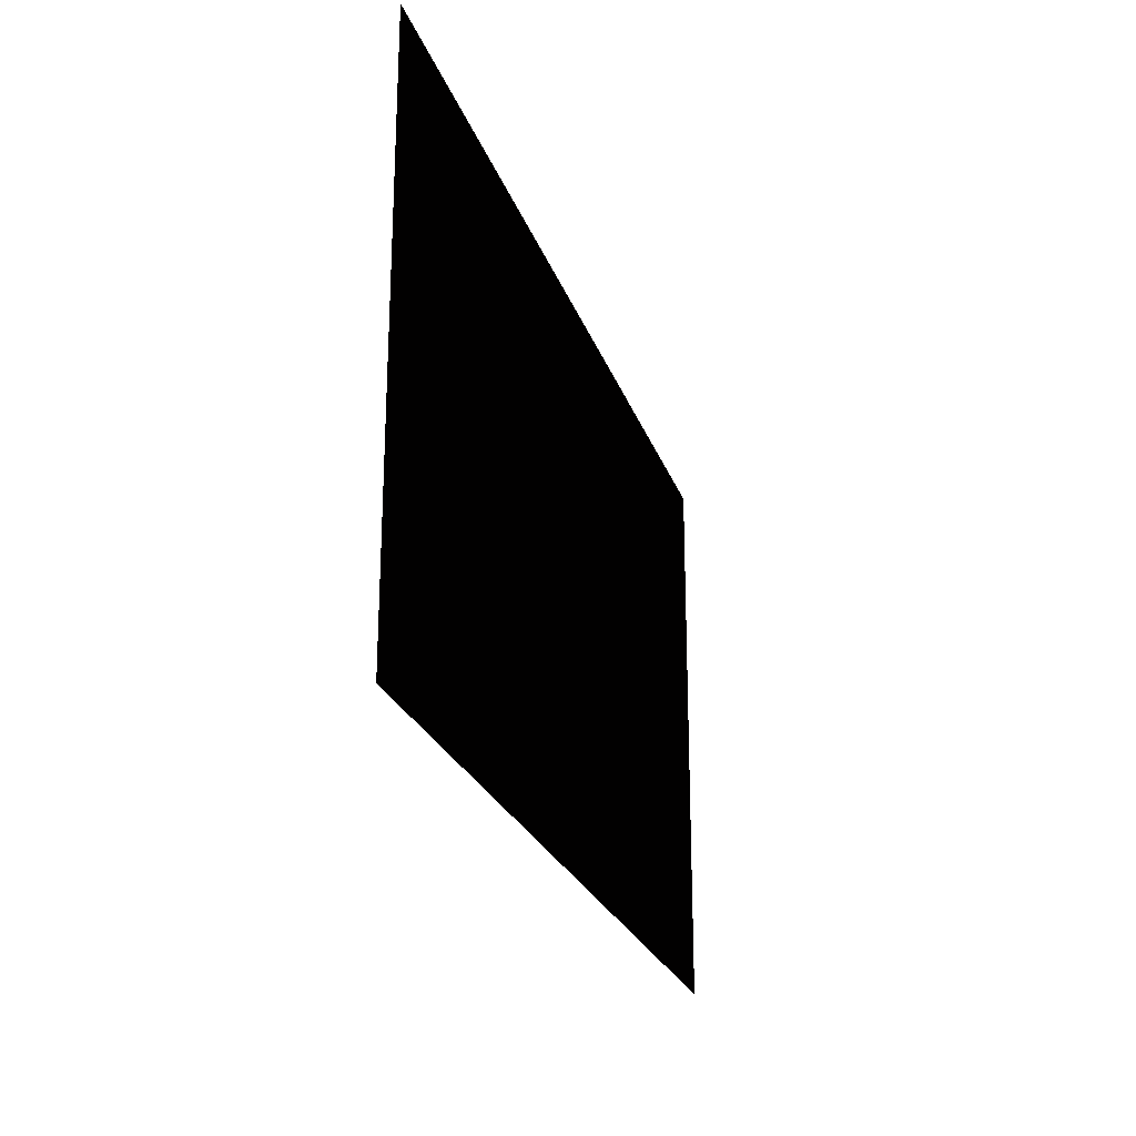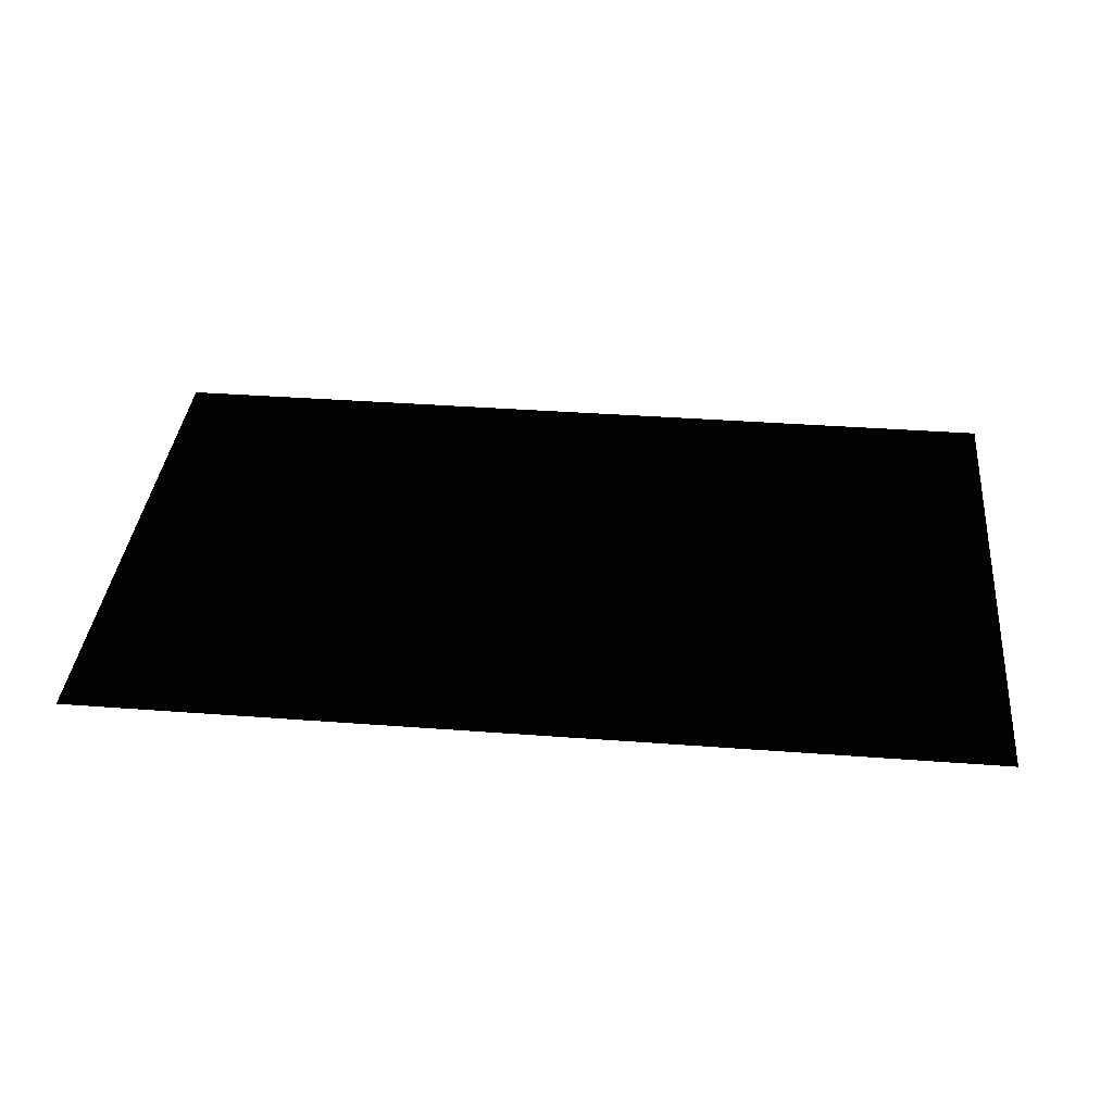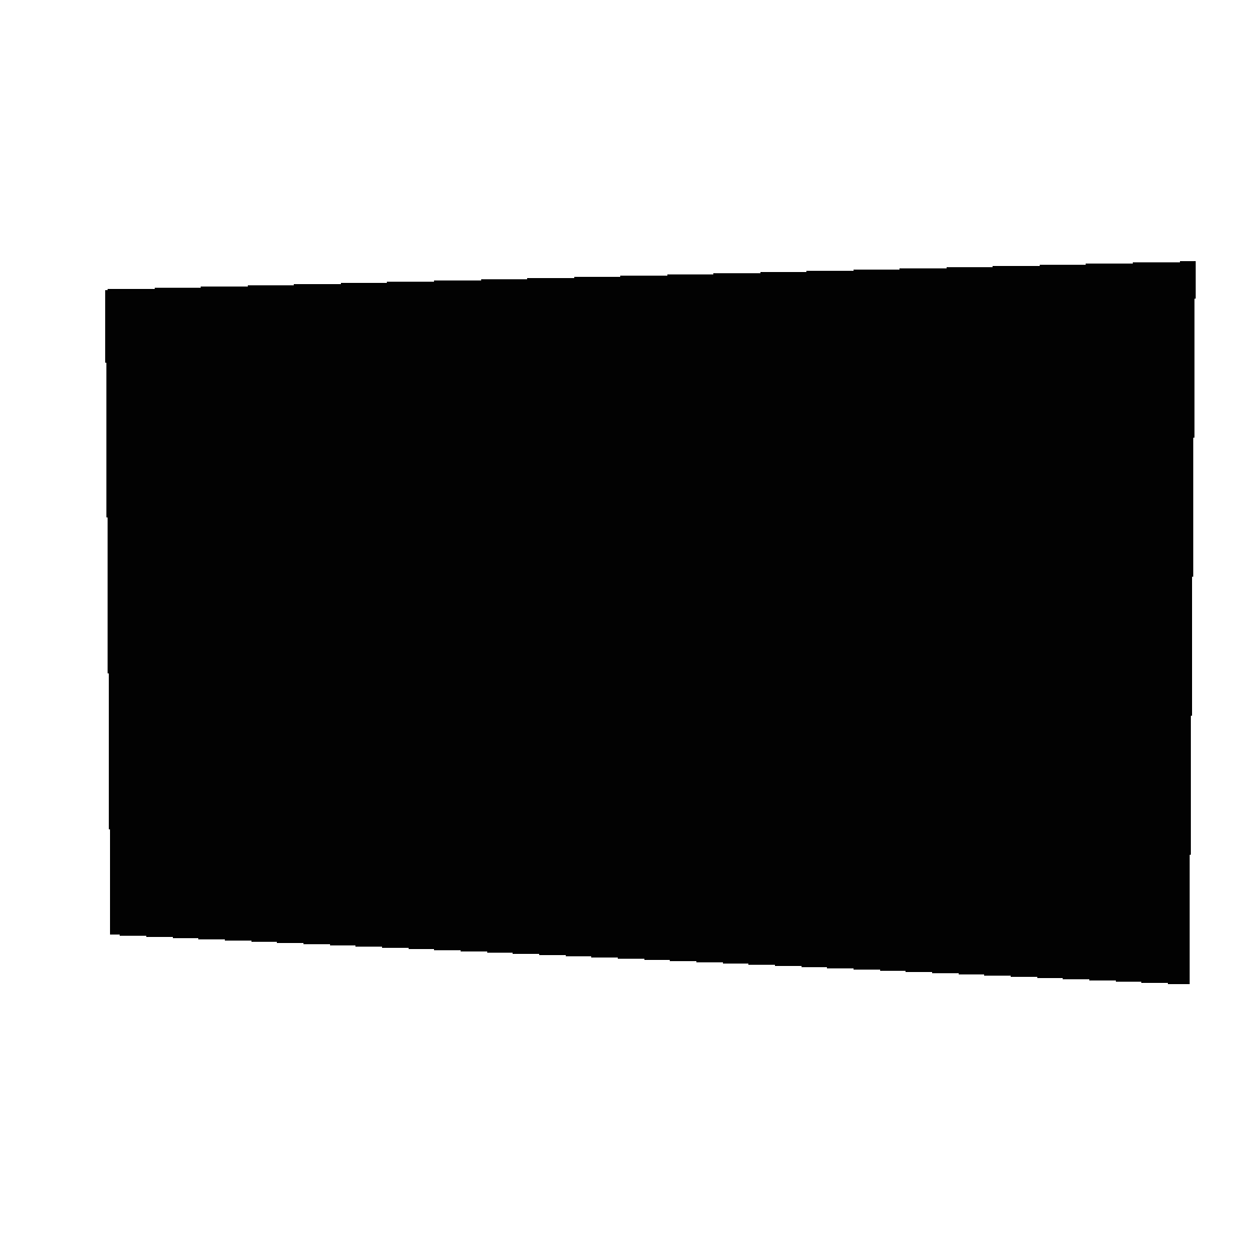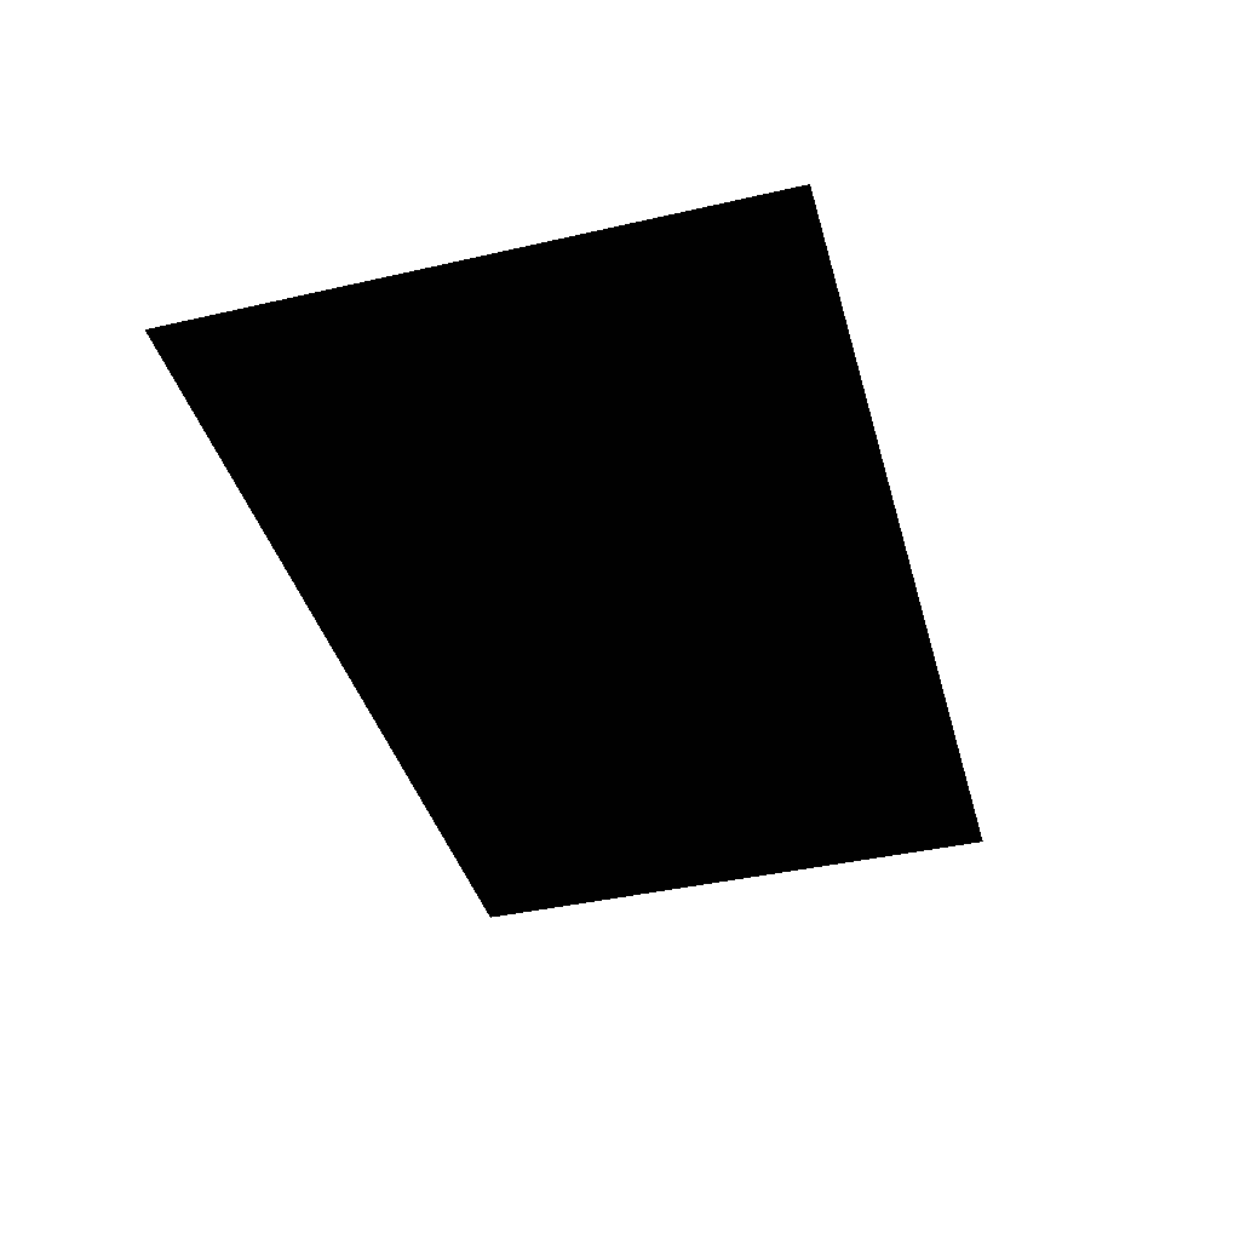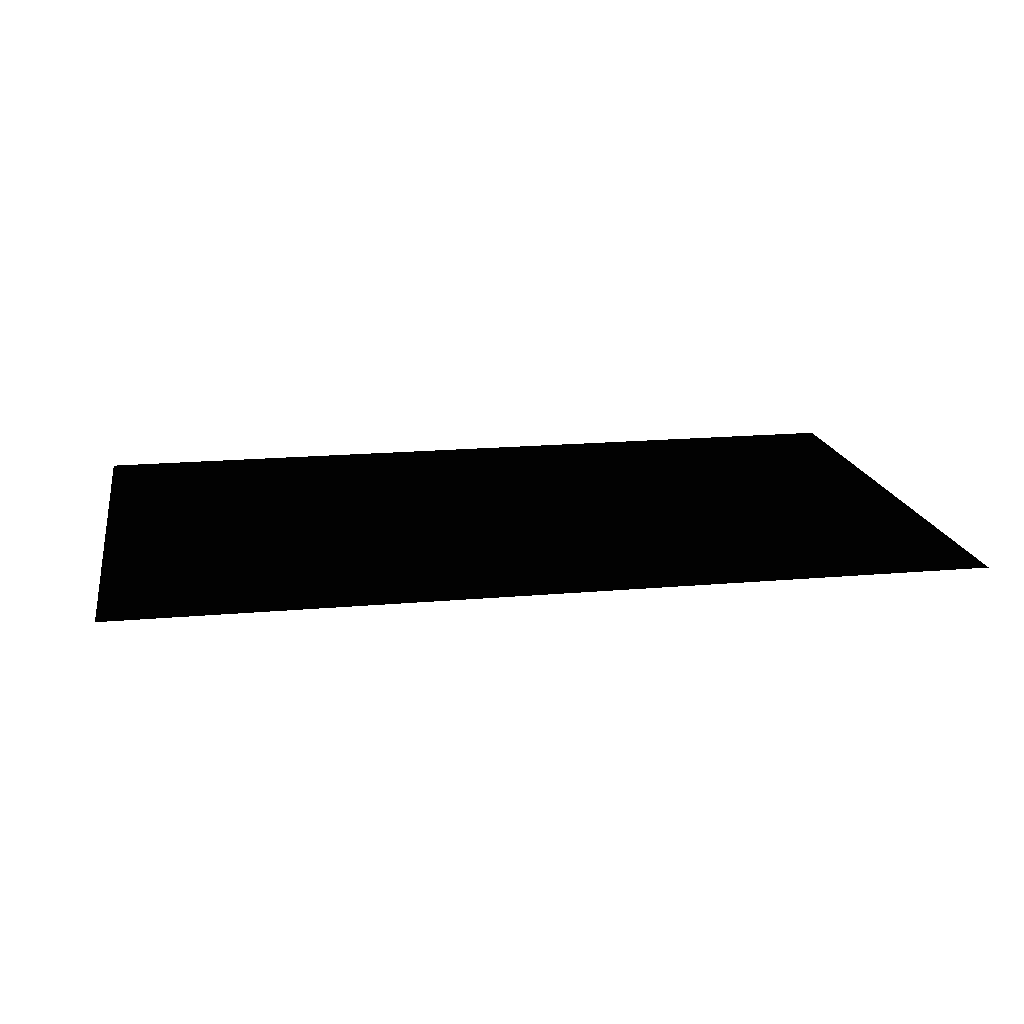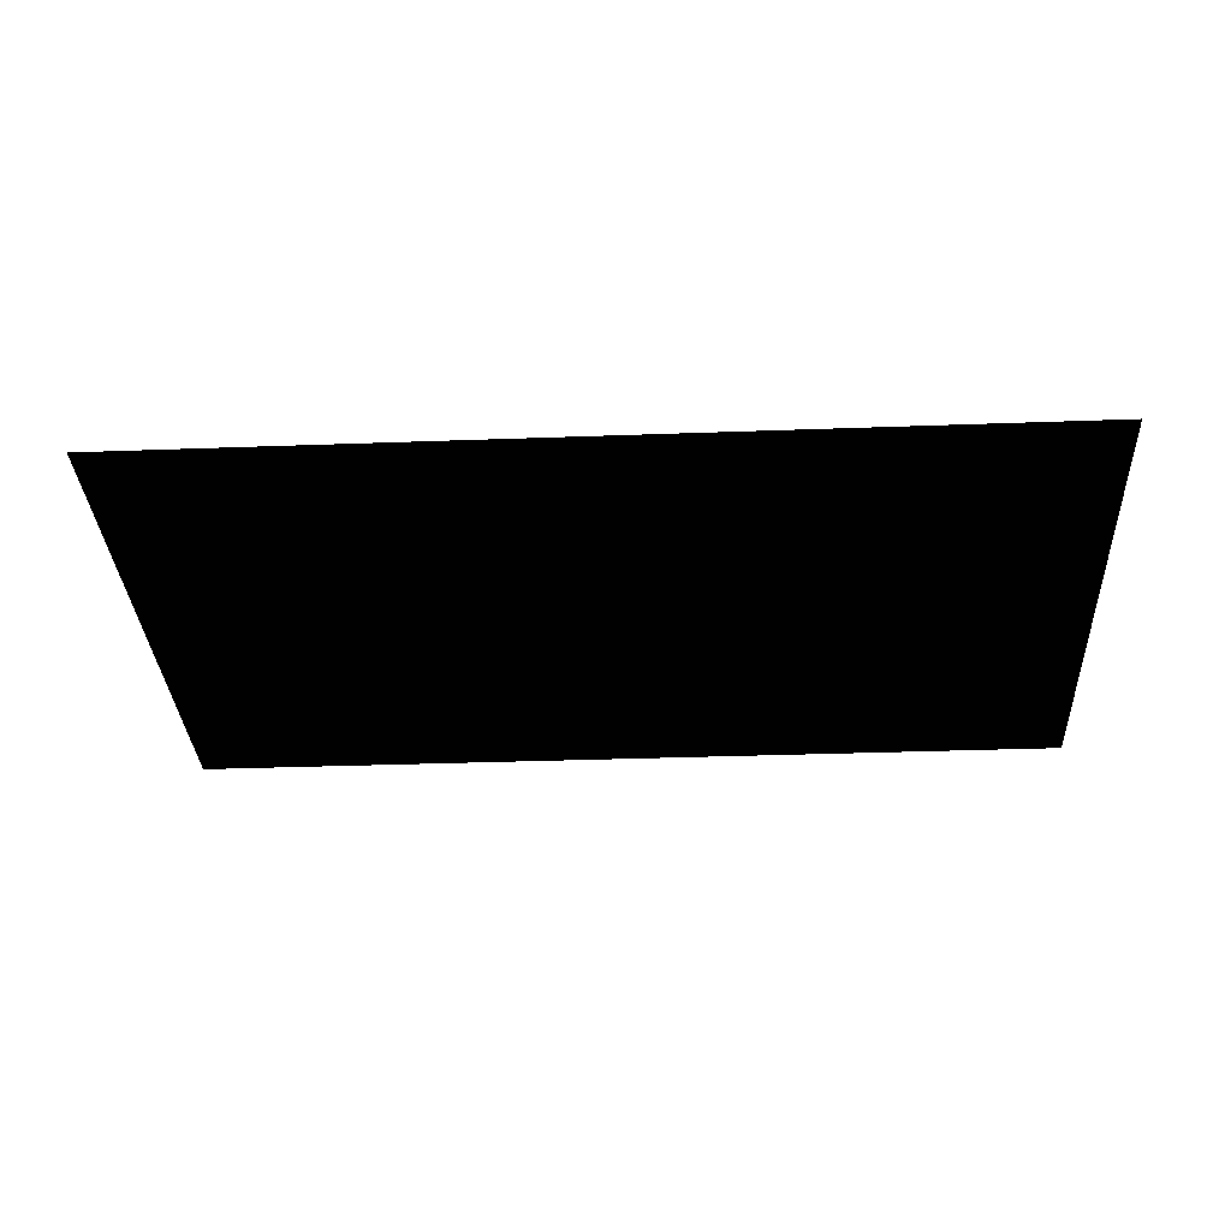
<metadata>
{"format":"obj","ext":"obj","renderer":"f3d","projection":"perspective","resolution":1024,"background":"white","views":[{"elev":-23.9,"azim":106.3,"up":"+Y"},{"elev":37.4,"azim":5.5,"up":"+Z"},{"elev":2.2,"azim":15.0,"up":"+Y"},{"elev":-40.7,"azim":-74.5,"up":"+Z"},{"elev":17.4,"azim":169.9,"up":"+Z"},{"elev":-33.2,"azim":2.9,"up":"+Z"}]}
</metadata>
<code>
o Object.1
v -102.5 -13.71 0.001 255 255 255
v 102.5 -13.71 0.001 255 255 255
v -102.5 111.3 0.001 255 255 255
v 102.5 111.3 0 255 255 255
v -102.5 -13.71 0 255 255 255
v -102.5 111.3 0 255 255 255
v 102.5 -13.71 0 255 255 255
v 102.5 111.3 0.001 255 255 255
v -102.5 -13.71 0 255 255 255
v 102.5 111.3 0 255 255 255
v -102.5 111.3 0.001 255 255 255
v 102.5 -13.71 0.001 255 255 255
v -102.5 -13.71 0 255 255 255
v 102.5 -13.71 0 255 255 255
v 102.5 -13.71 0.001 255 255 255
v -102.5 -13.71 0 255 255 255
v -102.5 111.3 0.001 255 255 255
v -102.5 111.3 0 255 255 255
v 102.5 111.3 0.001 255 255 255
v 102.5 -13.71 0.001 255 255 255
v 102.5 -13.71 0 255 255 255
v -102.5 111.3 0 255 255 255
v -102.5 111.3 0.001 255 255 255
v 102.5 111.3 0.001 255 255 255
v -102.5 -13.71 0 255 255 255
v -102.5 -13.71 0.001 255 255 255
v -102.5 111.3 0.001 255 255 255
v 102.5 -13.71 0 255 255 255
v 102.5 111.3 0 255 255 255
v 102.5 111.3 0.001 255 255 255
v 102.5 -13.71 0.001 255 255 255
v -102.5 -13.71 0.001 255 255 255
v -102.5 -13.71 0 255 255 255
v 102.5 111.3 0.001 255 255 255
v 102.5 111.3 0 255 255 255
v -102.5 111.3 0 255 255 255
f 1 2 3
f 4 5 6
f 9 10 7
f 8 11 12
f 13 14 15
f 16 17 18
f 19 20 21
f 22 23 24
f 25 26 27
f 28 29 30
f 31 32 33
f 34 35 36

</code>
